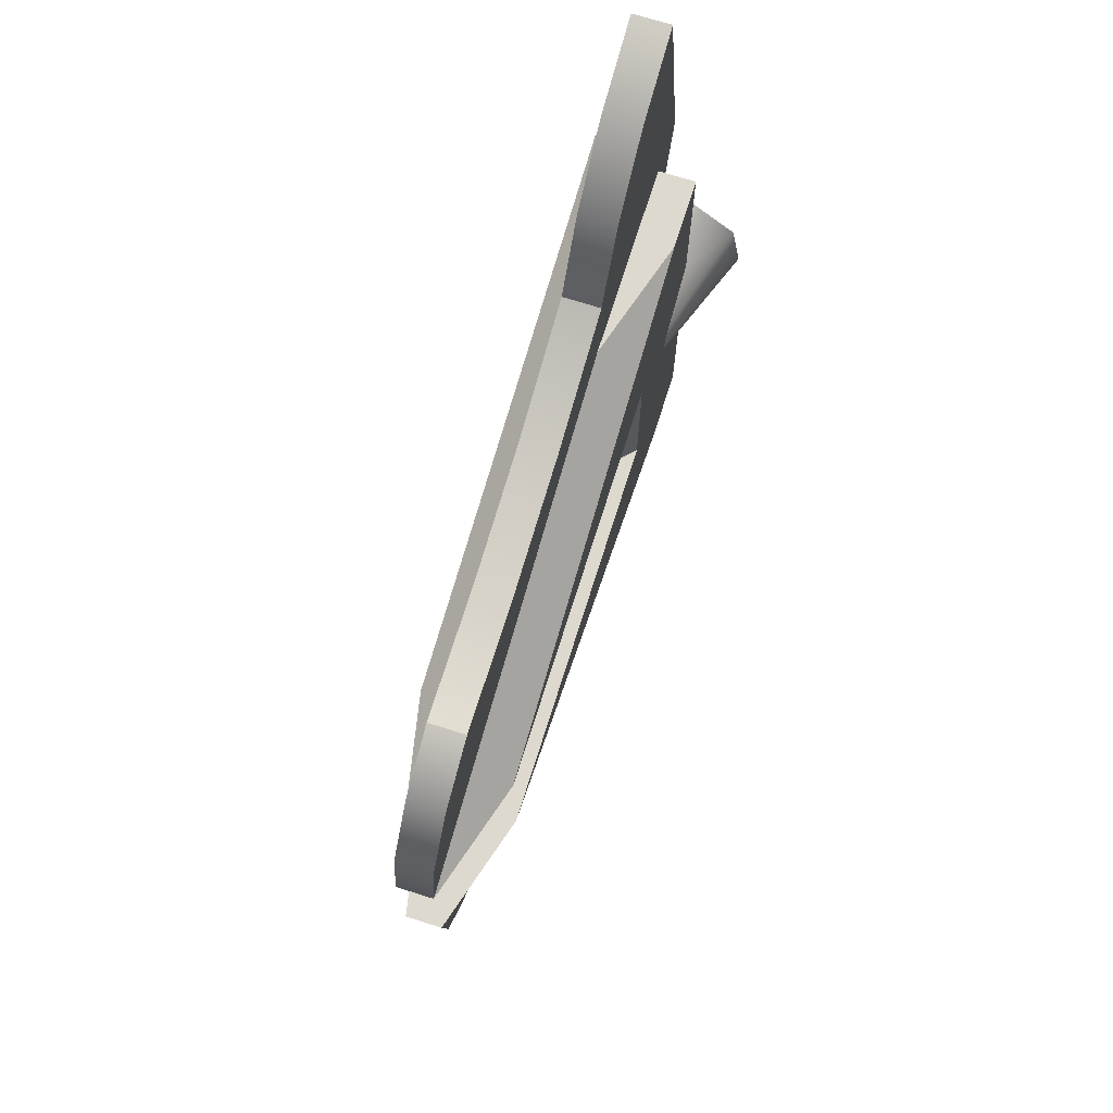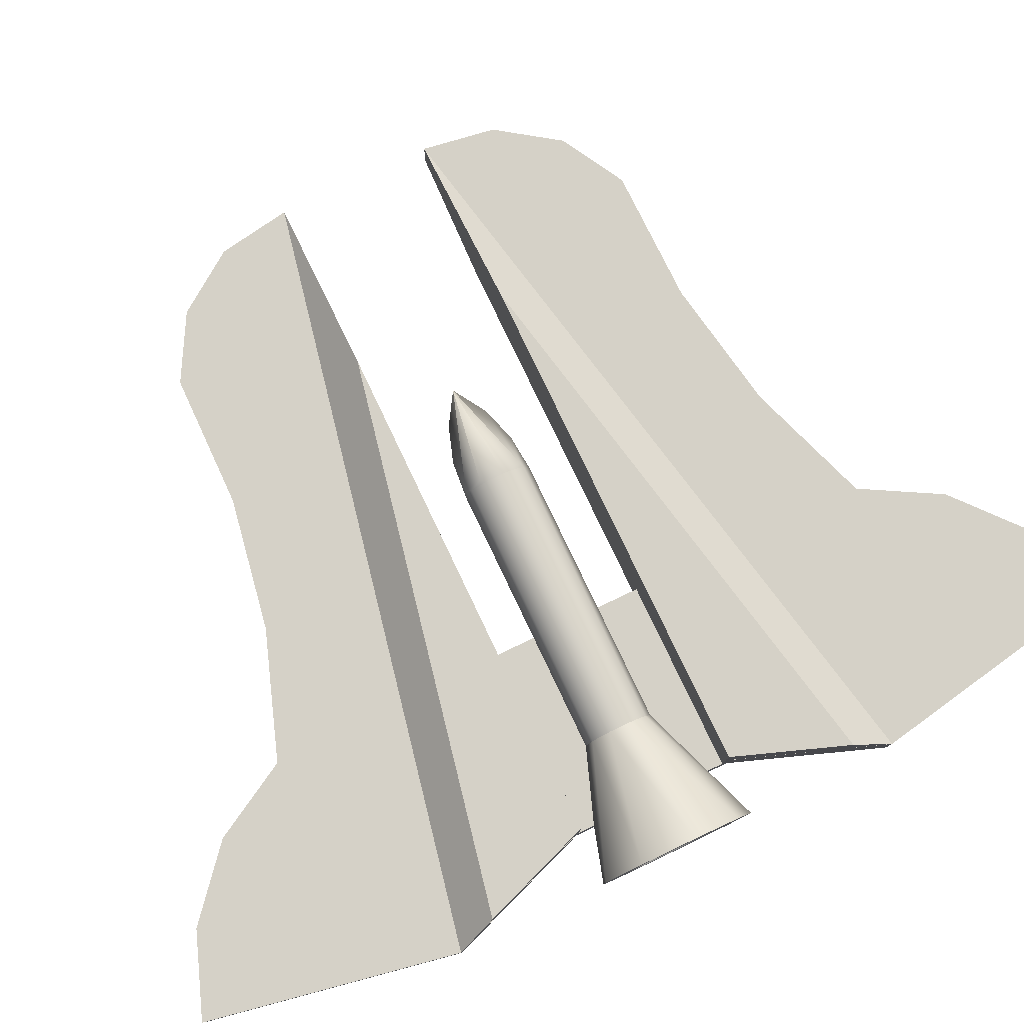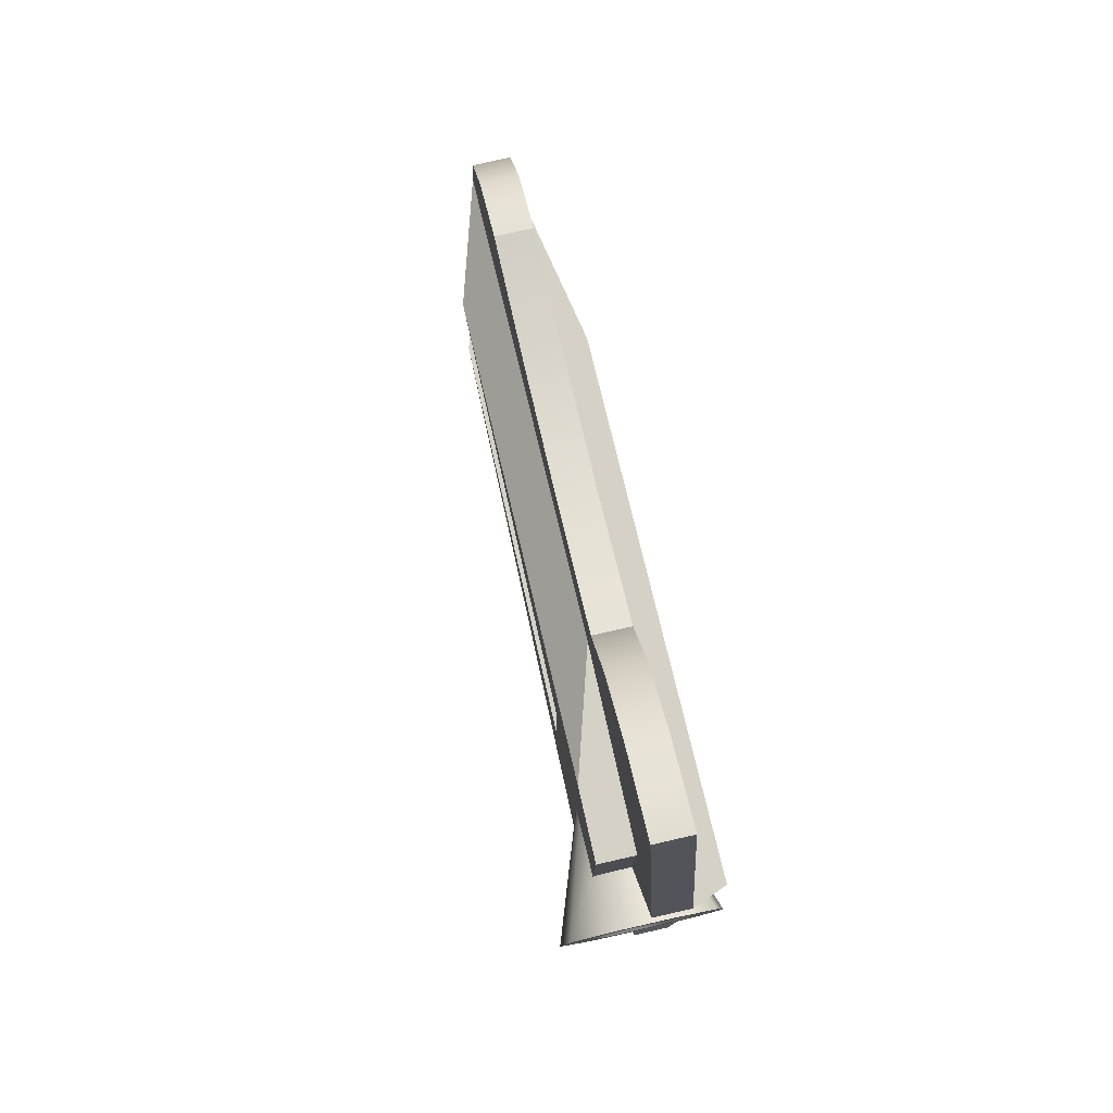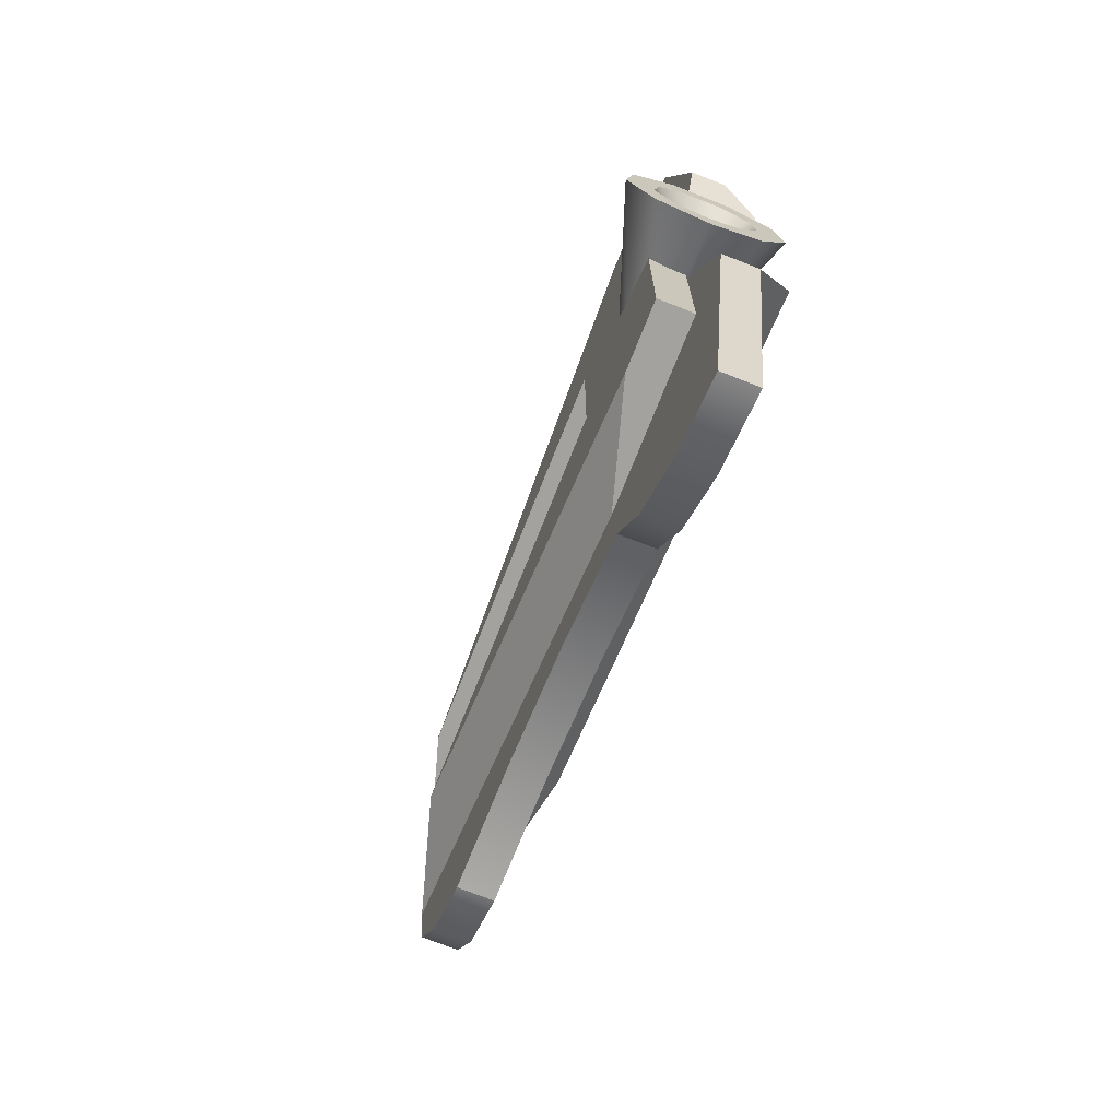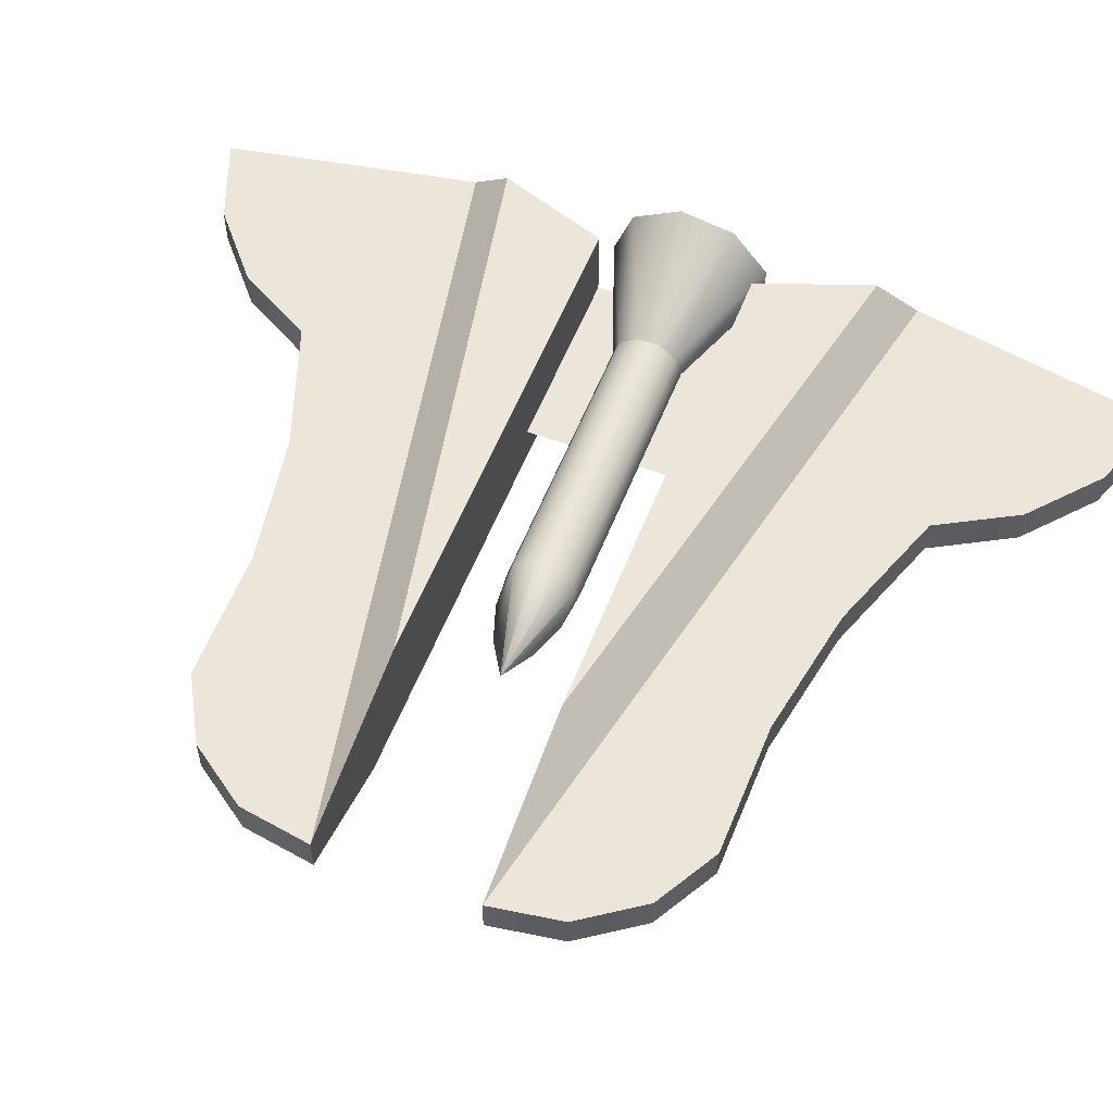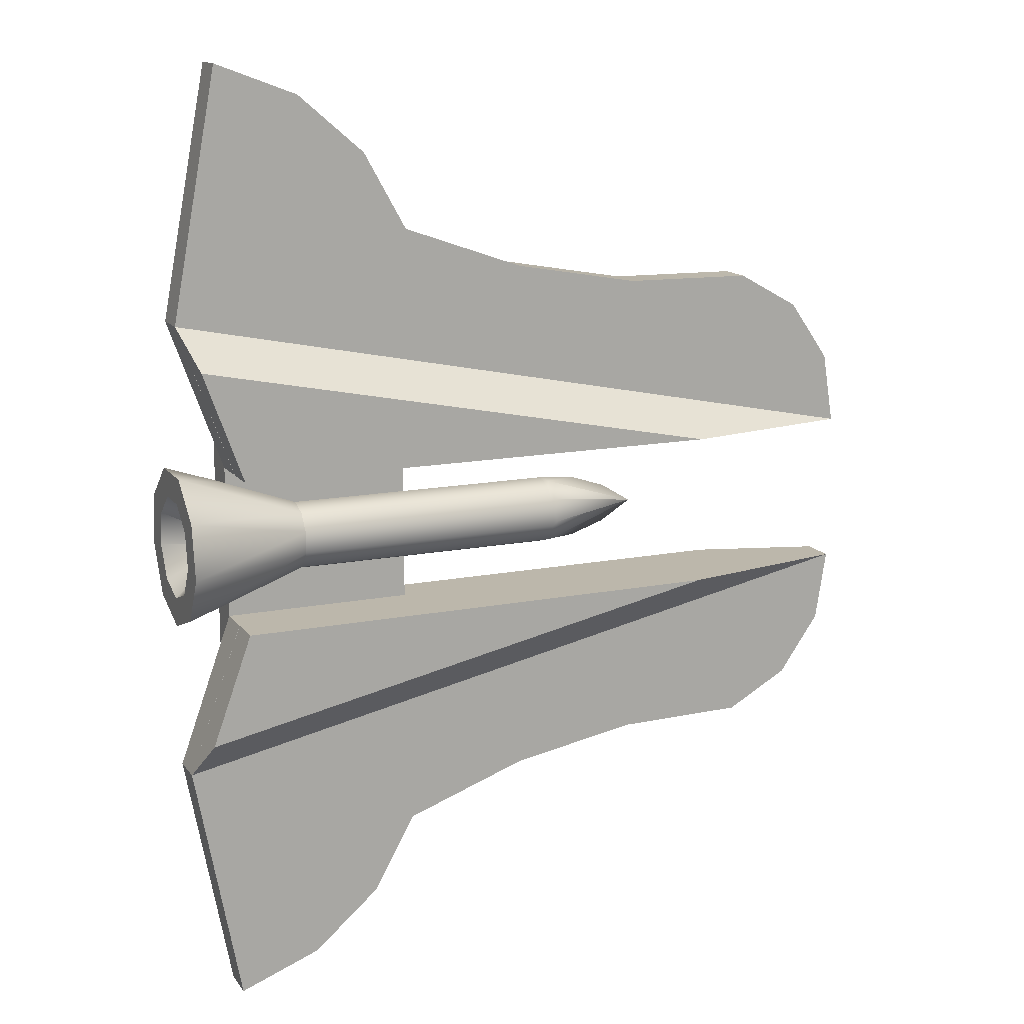
<metadata>
{"format":"obj","ext":"obj","renderer":"f3d","projection":"perspective","resolution":1024,"background":"white","views":[{"elev":71.6,"azim":-72.5,"up":"+Z"},{"elev":79.2,"azim":64.5,"up":"+Y"},{"elev":79.2,"azim":77.2,"up":"+Z"},{"elev":-72.4,"azim":68.4,"up":"+Z"},{"elev":55.8,"azim":-68.8,"up":"+Y"},{"elev":14.3,"azim":156.6,"up":"+Z"}]}
</metadata>
<code>
g Solid1
v -1.743 0 -0.2659
v -1.743 0 0.2659
v -1.743 0.125 -0.2659
v -1.743 0.125 0.2659
v -1.704 0 -0.5103
v -1.704 0 0.5103
v -1.704 0.125 -0.5103
v -1.704 0.125 0.5103
v -1.562 0 -0.7133
v -1.562 0 0.7133
v -1.562 0.125 -0.7133
v -1.562 0.125 0.7133
v -1.346 0 -0.8341
v -1.346 0 0.8341
v -1.346 0.125 -0.8341
v -1.346 0.125 0.8341
v -1.327 -0.125 -0.2659
v -1.327 -0.125 0.2659
v -1.122 0.25 -0.2659
v -1.122 0.25 0.2659
v -0.9512 0 0
v -0.8968 0 -0.8402
v -0.8968 0 0.8402
v -0.8968 0.125 -0.8402
v -0.8968 0.125 0.8402
v -0.8418 0 -0.06779
v -0.8418 0 0.06779
v -0.7197 0 -0.1085
v -0.7197 0 0.1085
v -0.6066 0.04111 0.1129
v -0.6066 0.07725 -0.09206
v -0.6066 0.1041 0.06009
v -0.6066 0.1184 -0.02087
v -0.5915 0 -0.12
v -0.5915 0 0.12
v -0.5915 0.07052 -0.09706
v -0.5915 0.07052 0.09706
v -0.5915 0.1141 -0.03707
v -0.5915 0.1141 0.03707
v -0.4547 0 -0.9192
v -0.4547 0 0.9192
v -0.4547 0.125 -0.9192
v -0.4547 0.125 0.9192
v -0.05715 0 -0.7969
v -0.05715 0 -0.2659
v -0.05715 0 -0.12
v -0.05715 0 0.12
v -0.05715 0 0.2659
v -0.05715 0 0.7969
v -0.03144 0 -1.069
v -0.03144 0 1.069
v -0.03144 0.125 -1.069
v -0.03144 0.125 1.069
v 0.06785 -0.125 -0.2659
v 0.06785 -0.125 0.2659
v 0.1154 0 -1.332
v 0.1154 0 1.332
v 0.1154 0.125 -1.332
v 0.1154 0.125 1.332
v 0.3436 0 -1.528
v 0.3436 0 1.528
v 0.3436 0.125 -1.528
v 0.3436 0.125 1.528
v 0.3469 0 -0.12
v 0.3469 0 0.12
v 0.3469 0.07052 -0.09706
v 0.3469 0.07052 0.09706
v 0.3469 0.1141 -0.03707
v 0.3469 0.1141 0.03707
v 0.3588 -0.125 -0.7969
v 0.3588 -0.125 0.7969
v 0.3607 -0.125 0
v 0.3718 -0.125 -0.03213
v 0.3718 -0.125 0.03213
v 0.4076 -0.125 -0.06755
v 0.4076 -0.125 0.06755
v 0.5708 0 0
v 0.5962 0.125 -0.2659
v 0.5962 0.125 0.2659
v 0.5962 0.25 -0.2659
v 0.5962 0.25 0.2659
v 0.5969 -0.125 -0.7969
v 0.5969 -0.125 -0.1699
v 0.5969 -0.125 0.1699
v 0.5969 -0.125 0.7969
v 0.5969 -0.08656 -0.1924
v 0.5969 -0.08656 0.1924
v 0.5969 -0.04426 -0.2063
v 0.5969 -0.04426 0.2063
v 0.5969 0 -0.7969
v 0.5969 0 -0.2659
v 0.5969 0 -0.211
v 0.5969 0 0.211
v 0.5969 0 0.2659
v 0.5969 0 0.7969
v 0.5969 0.125 -0.2659
v 0.5969 0.125 0.2659
v 0.6252 0 -1.634
v 0.6252 0 1.634
v 0.6252 0.125 -1.634
v 0.6252 0.125 1.634
v 0.7343 0.25 -0.6476
v 0.7343 0.25 0.6476
v 0.7841 0 -0.7855
v 0.7841 0 0.7855
v 0.7841 0.125 -0.7855
v 0.7841 0.125 0.7855
v 0.7844 -0.275 -0.04849
v 0.7844 -0.2418 0.1396
v 0.7844 -0.1795 -0.2139
v 0.7844 -0.1765 -0.03112
v 0.7844 -0.1552 0.0896
v 0.7844 -0.1152 -0.1373
v 0.7844 -0.0955 0.2624
v 0.7844 -0.06129 0.1684
v 0.7844 0 -0.2792
v 0.7844 0 -0.1792
v 0.7844 0.06129 0.1684
v 0.7844 0.0955 0.2624
v 0.7844 0.1152 -0.1373
v 0.7844 0.1552 0.0896
v 0.7844 0.1765 -0.03112
v 0.7844 0.1795 -0.2139
v 0.7844 0.2418 0.1396
v 0.7844 0.275 -0.04849
f 6 2 23
f 23 2 49
f 23 49 41
f 41 49 51
f 51 49 95
f 51 95 57
f 57 95 105
f 57 105 61
f 61 105 99
f 95 94 105
f 14 10 23
f 23 10 6
f 1 22 44
f 44 22 40
f 44 40 50
f 1 5 22
f 22 5 9
f 22 9 13
f 44 50 90
f 90 50 56
f 90 56 104
f 104 56 60
f 104 60 98
f 104 91 90
f 49 71 95
f 95 71 85
f 3 1 45
f 45 1 17
f 45 17 54
f 91 78 45
f 45 78 19
f 45 19 3
f 91 96 78
f 78 80 19
f 48 47 55
f 55 47 46
f 55 46 54
f 54 46 45
f 102 106 19
f 19 106 3
f 102 19 80
f 106 102 78
f 78 102 80
f 106 42 3
f 3 42 24
f 3 24 7
f 7 24 11
f 11 24 15
f 100 62 106
f 106 62 58
f 106 58 52
f 52 42 106
f 103 20 107
f 107 20 4
f 20 103 81
f 107 79 103
f 103 79 81
f 4 43 107
f 107 43 53
f 107 53 59
f 43 4 25
f 25 4 8
f 25 8 12
f 12 16 25
f 59 63 107
f 107 63 101
f 91 104 96
f 96 104 106
f 104 98 106
f 106 98 100
f 100 98 62
f 62 98 60
f 62 60 56
f 50 52 56
f 56 52 58
f 56 58 62
f 52 50 42
f 42 50 40
f 42 40 22
f 13 15 22
f 22 15 24
f 22 24 42
f 13 9 15
f 15 9 11
f 11 9 7
f 7 9 5
f 7 5 1
f 1 3 7
f 93 65 94
f 94 65 48
f 48 65 47
f 106 78 96
f 55 18 48
f 48 18 2
f 48 2 4
f 4 20 48
f 48 20 79
f 48 79 94
f 94 79 97
f 20 81 79
f 105 94 107
f 107 94 97
f 99 105 101
f 101 105 107
f 53 51 59
f 59 51 57
f 59 57 61
f 99 101 61
f 61 101 63
f 61 63 59
f 16 14 25
f 25 14 23
f 25 23 41
f 51 53 41
f 41 53 43
f 41 43 25
f 2 6 4
f 4 6 8
f 8 6 12
f 12 6 10
f 12 10 14
f 14 16 12
f 71 49 18
f 18 49 2
f 79 107 97
f 75 54 83
f 83 54 70
f 83 70 82
f 75 73 54
f 54 73 72
f 54 72 55
f 55 72 74
f 55 74 76
f 76 84 55
f 55 84 71
f 55 71 18
f 84 85 71
f 54 17 70
f 44 90 70
f 70 90 82
f 70 17 44
f 44 17 1
f 84 87 85
f 85 87 89
f 85 89 95
f 95 89 94
f 94 89 93
f 65 67 47
f 47 67 37
f 47 37 35
f 67 69 37
f 37 69 39
f 39 69 68
f 39 68 38
f 38 68 66
f 38 66 36
f 36 66 46
f 36 46 34
f 66 64 46
f 21 27 30
f 30 27 29
f 30 29 35
f 35 37 30
f 30 37 32
f 30 32 21
f 37 39 32
f 32 39 33
f 32 33 21
f 39 38 33
f 33 38 31
f 33 31 21
f 38 36 31
f 31 36 28
f 31 28 26
f 36 34 28
f 26 21 31
f 92 91 64
f 64 91 45
f 64 45 46
f 46 47 34
f 34 47 35
f 34 35 28
f 28 35 29
f 28 29 26
f 26 29 27
f 26 27 21
f 113 110 117
f 117 110 116
f 117 116 123
f 110 113 108
f 108 113 111
f 108 111 112
f 108 112 109
f 109 112 115
f 109 115 114
f 114 115 118
f 114 118 119
f 119 118 124
f 124 118 121
f 124 121 125
f 125 121 122
f 125 122 120
f 125 120 123
f 123 120 117
f 67 65 119
f 119 65 93
f 119 93 114
f 114 93 89
f 114 89 87
f 87 84 114
f 114 84 109
f 109 84 76
f 109 76 74
f 109 74 108
f 108 74 72
f 108 72 73
f 73 75 108
f 108 75 110
f 110 75 83
f 110 83 86
f 110 86 116
f 116 86 88
f 116 88 92
f 64 66 92
f 92 66 116
f 116 66 123
f 123 66 68
f 123 68 125
f 125 68 69
f 125 69 124
f 124 69 67
f 124 67 119
f 92 88 91
f 91 88 86
f 91 86 82
f 82 86 83
f 82 90 91
f 120 77 117
f 121 77 122
f 115 77 118
f 111 77 112
f 117 77 113
f 112 77 115
f 113 77 111
f 118 77 121
f 122 77 120

</code>
